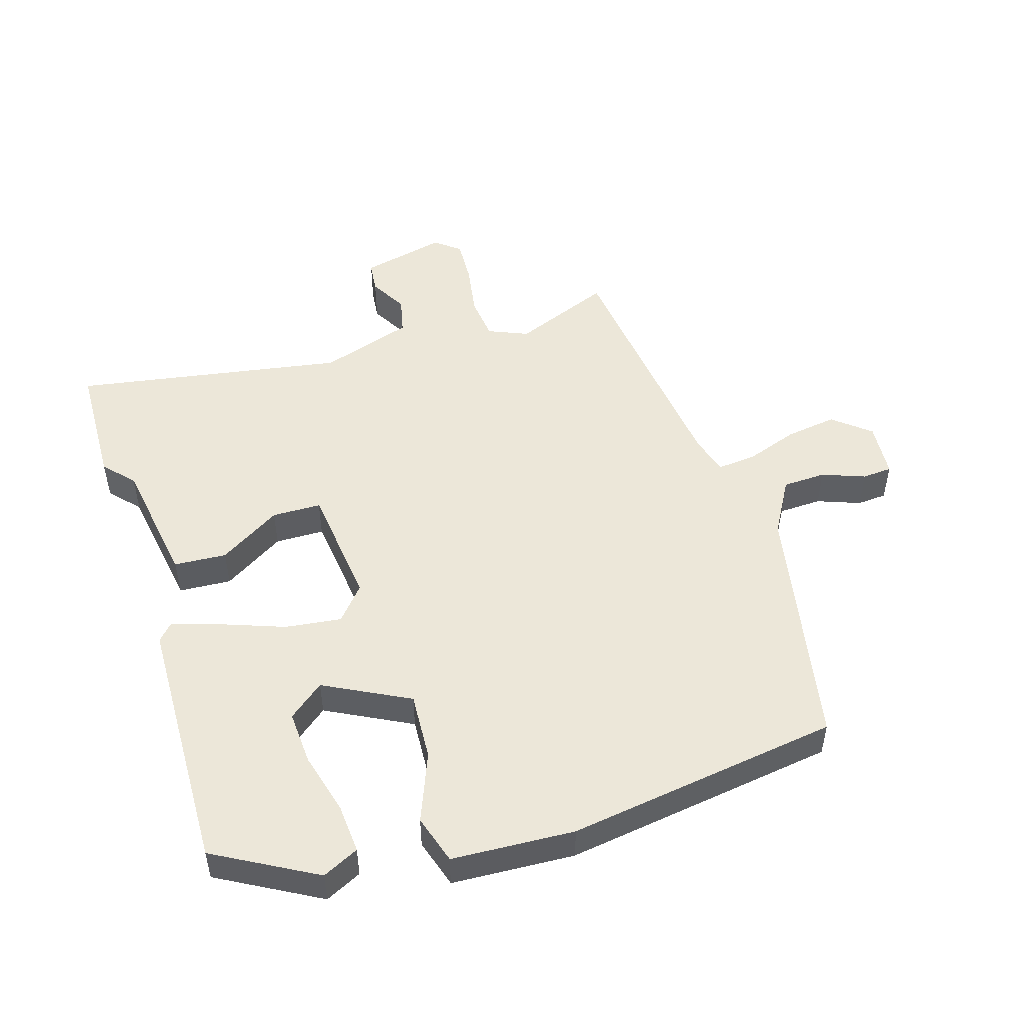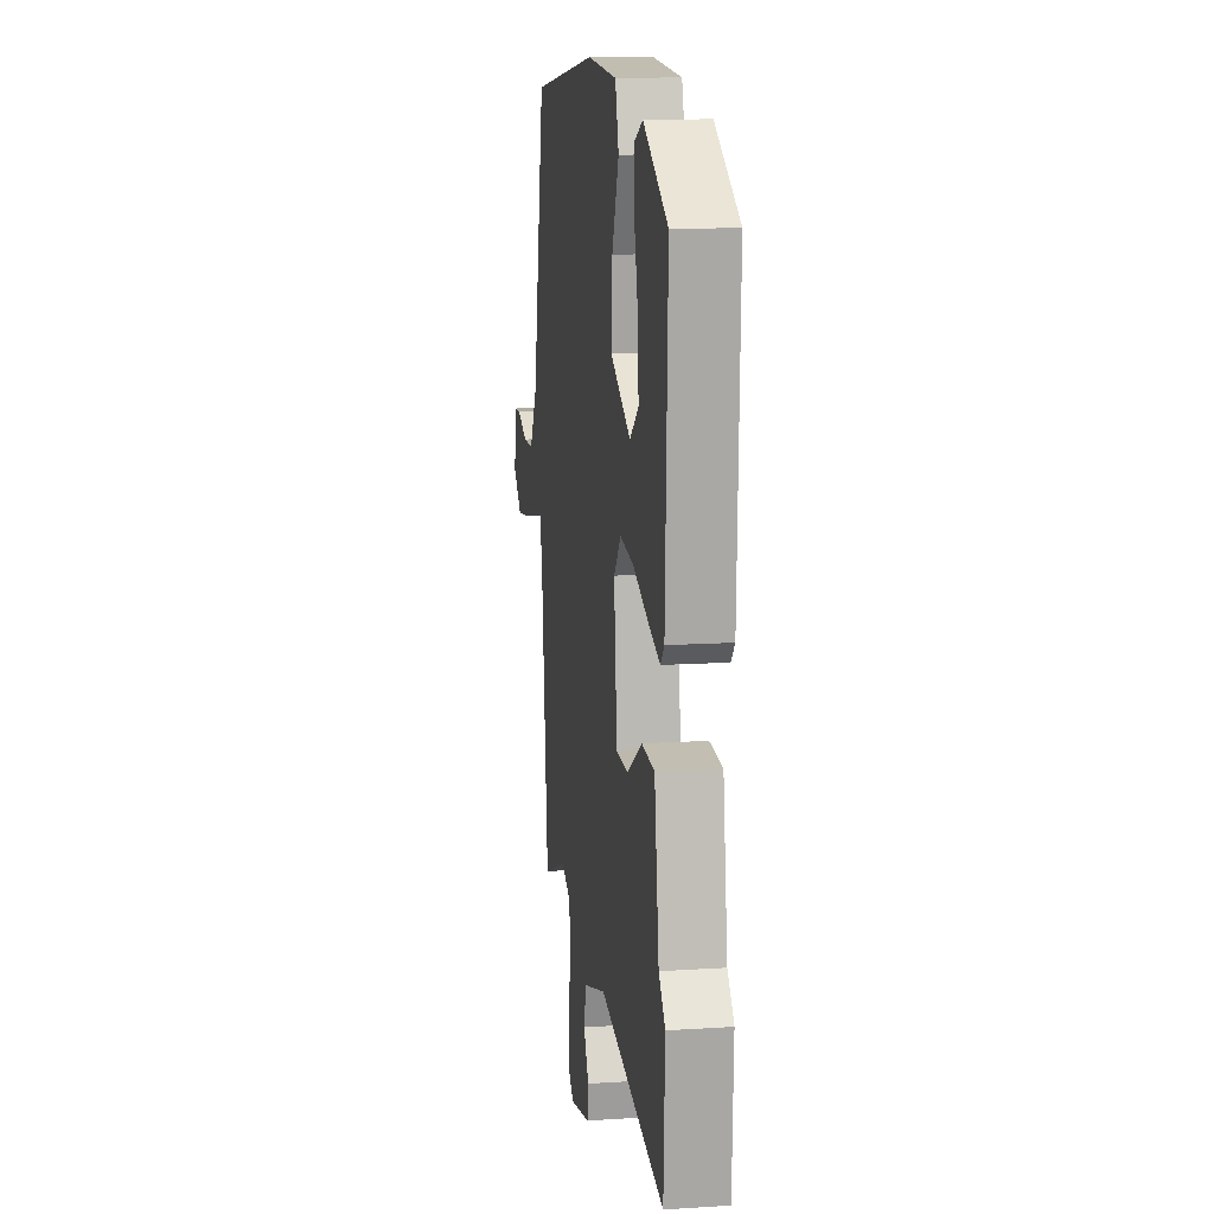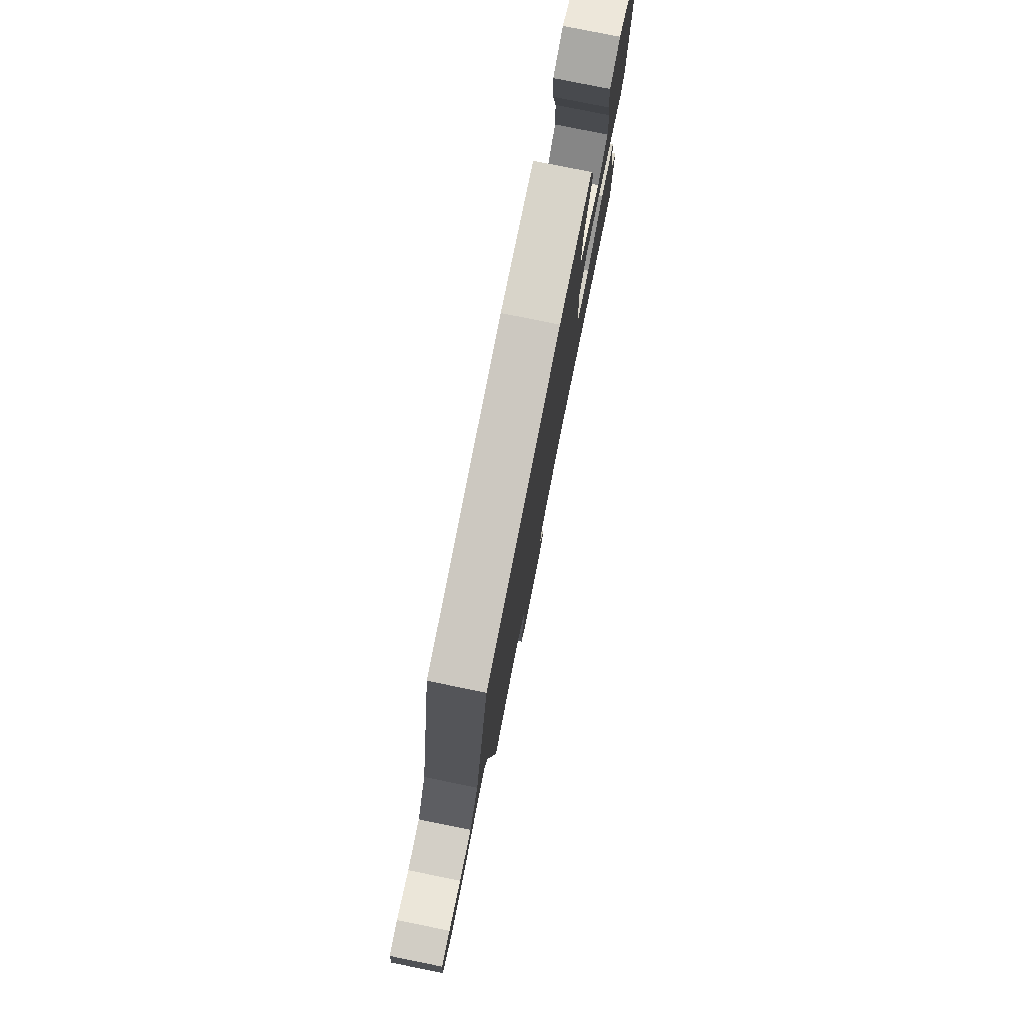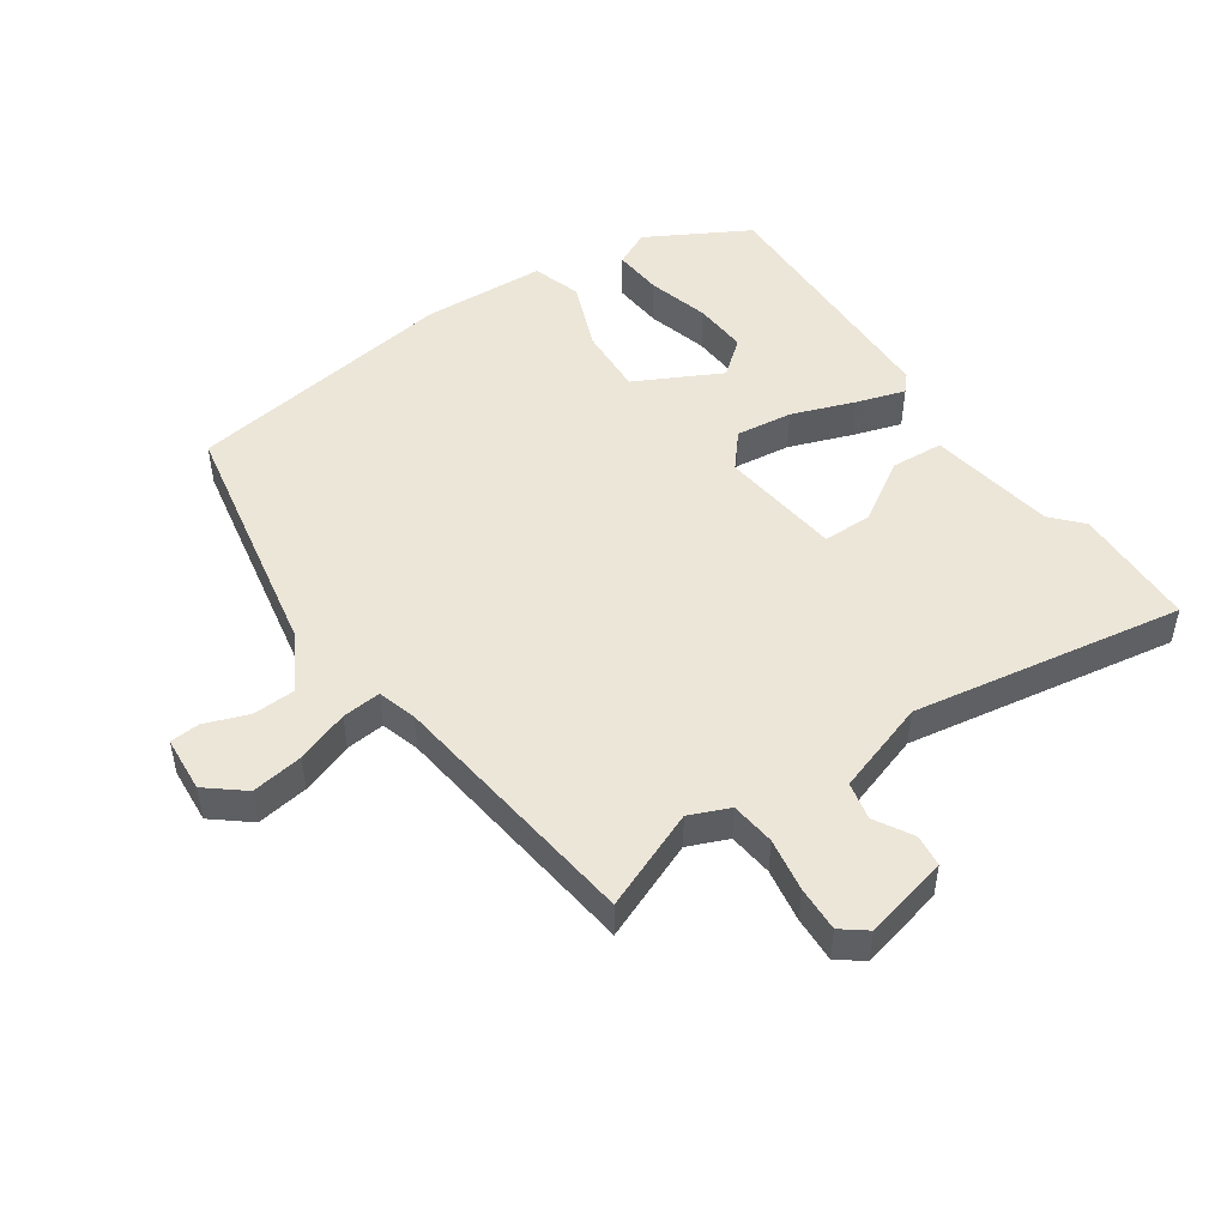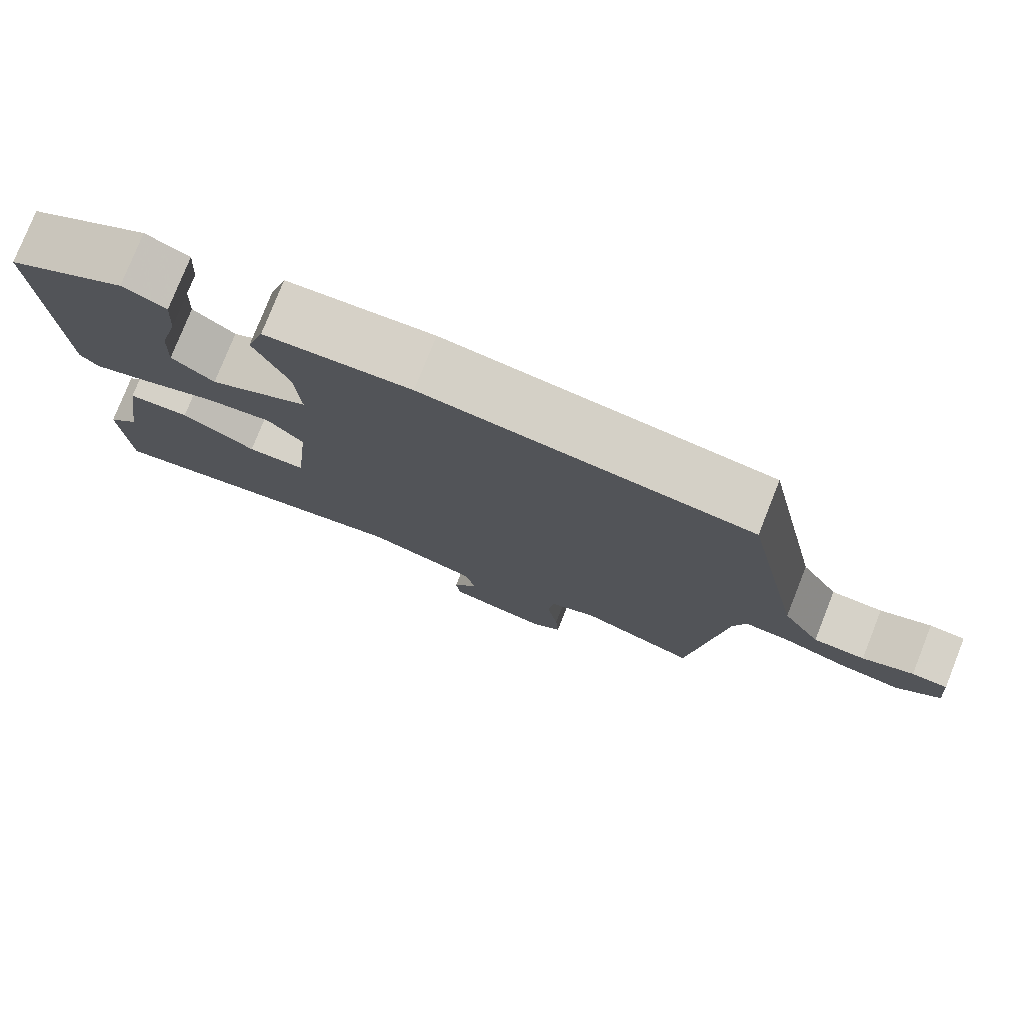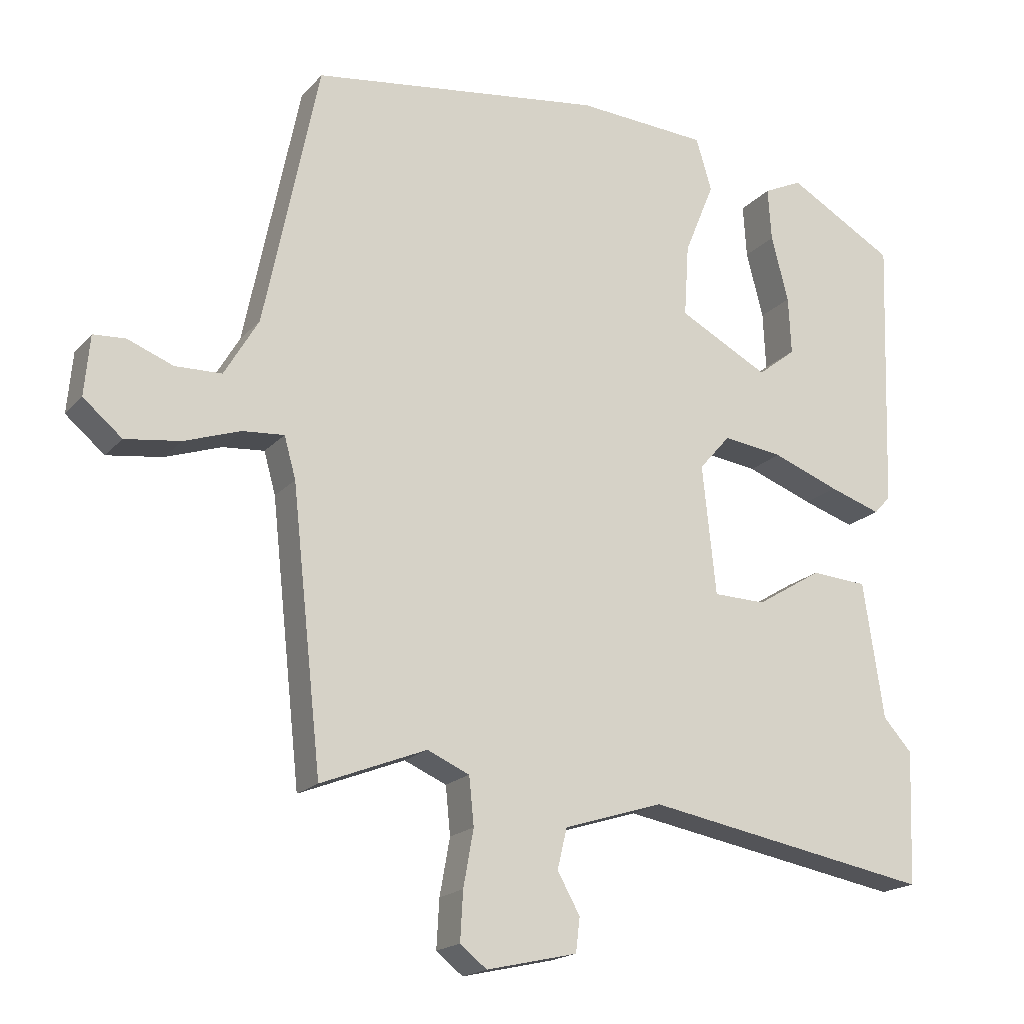
<metadata>
{"format":"obj","ext":"obj","renderer":"f3d","projection":"perspective","resolution":1024,"background":"white","views":[{"elev":50.1,"azim":-17.8,"up":"+Y"},{"elev":13.3,"azim":-98.3,"up":"+Z"},{"elev":79.3,"azim":101.4,"up":"+Z"},{"elev":49.1,"azim":144.7,"up":"+Y"},{"elev":78.1,"azim":21.6,"up":"+Z"},{"elev":-18.5,"azim":152.2,"up":"+Z"}]}
</metadata>
<code>
v 0.436 0.07 -0.522
v 0.281 0.07 -0.461
v 0.219 0.07 -0.488
v 0.212 0.07 -0.558
v 0.227 0.07 -0.641
v 0.231 0.07 -0.712
v 0.192 0.07 -0.743
v 0.059 0.07 -0.713
v 0.053 0.07 -0.663
v 0.086 0.07 -0.604
v 0.072 0.07 -0.545
v -0.074 0.07 -0.499
v -0.497 0.07 -0.575
v -0.505 0.07 -0.379
v -0.463 0.07 -0.332
v -0.433 0.07 -0.132
v -0.351 0.07 -0.126
v -0.254 0.07 -0.185
v -0.177 0.07 -0.183
v -0.157 0.07 0.007
v -0.203 0.07 0.06
v -0.291 0.07 0.048
v -0.389 0.07 0.011
v -0.465 0.07 -0.014
v -0.489 0.07 0.012
v -0.503 0.07 0.416
v -0.346 0.07 0.506
v -0.289 0.07 0.479
v -0.294 0.07 0.401
v -0.319 0.07 0.304
v -0.323 0.07 0.219
v -0.267 0.07 0.175
v -0.135 0.07 0.245
v -0.142 0.07 0.351
v -0.186 0.07 0.459
v -0.163 0.07 0.536
v 0.029 0.07 0.548
v 0.458 0.07 0.49
v 0.538 0.07 0.1
v 0.588 0.07 0.015
v 0.656 0.07 0.013
v 0.723 0.07 0.039
v 0.77 0.07 0.036
v 0.778 0.07 -0.052
v 0.721 0.07 -0.1
v 0.64 0.07 -0.089
v 0.558 0.07 -0.061
v 0.497 0.07 -0.056
v 0.48 0.07 -0.117
v 0.436 0 -0.522
v 0.281 0 -0.461
v 0.219 0 -0.488
v 0.212 0 -0.558
v 0.227 0 -0.641
v 0.231 0 -0.712
v 0.192 0 -0.743
v 0.059 0 -0.713
v 0.053 0 -0.663
v 0.086 0 -0.604
v 0.072 0 -0.545
v -0.074 0 -0.499
v -0.497 0 -0.575
v -0.505 0 -0.379
v -0.463 0 -0.332
v -0.433 0 -0.132
v -0.351 0 -0.126
v -0.254 0 -0.185
v -0.177 0 -0.183
v -0.157 0 0.007
v -0.203 0 0.06
v -0.291 0 0.048
v -0.389 0 0.011
v -0.465 0 -0.014
v -0.489 0 0.012
v -0.503 0 0.416
v -0.346 0 0.506
v -0.289 0 0.479
v -0.294 0 0.401
v -0.319 0 0.304
v -0.323 0 0.219
v -0.267 0 0.175
v -0.135 0 0.245
v -0.142 0 0.351
v -0.186 0 0.459
v -0.163 0 0.536
v 0.029 0 0.548
v 0.458 0 0.49
v 0.538 0 0.1
v 0.588 0 0.015
v 0.656 0 0.013
v 0.723 0 0.039
v 0.77 0 0.036
v 0.778 0 -0.052
v 0.721 0 -0.1
v 0.64 0 -0.089
v 0.558 0 -0.061
v 0.497 0 -0.056
v 0.48 0 -0.117
f 45 46 47
f 44 45 47
f 43 44 47
f 42 43 47
f 41 42 47
f 40 41 47 48
f 39 40 48
f 39 48 49
f 38 39 49
f 37 38 49
f 36 37 49
f 35 36 49
f 34 35 49
f 28 29 30
f 27 28 30
f 26 27 30
f 25 26 30
f 24 25 30
f 24 30 31
f 24 31 32
f 23 24 32
f 22 23 32
f 15 16 17 18
f 15 18 19
f 14 15 19
f 13 14 19
f 12 13 19
f 11 12 19 20
f 8 9 10
f 7 8 10
f 6 7 10
f 5 6 10
f 4 5 10
f 3 4 10 11
f 2 3 11 20
f 49 1 2
f 34 49 2
f 33 34 2
f 21 22 32 33
f 2 20 21 33
f 96 95 94
f 96 94 93
f 96 93 92
f 96 92 91
f 96 91 90
f 97 96 90 89
f 97 89 88
f 98 97 88
f 98 88 87
f 98 87 86
f 98 86 85
f 98 85 84
f 98 84 83
f 79 78 77
f 79 77 76
f 79 76 75
f 79 75 74
f 79 74 73
f 80 79 73
f 81 80 73
f 81 73 72
f 81 72 71
f 67 66 65 64
f 68 67 64
f 68 64 63
f 68 63 62
f 68 62 61
f 69 68 61 60
f 59 58 57
f 59 57 56
f 59 56 55
f 59 55 54
f 59 54 53
f 60 59 53 52
f 69 60 52 51
f 51 50 98
f 51 98 83
f 51 83 82
f 82 81 71 70
f 82 70 69 51
f 1 50 51 2
f 2 51 52 3
f 3 52 53 4
f 4 53 54 5
f 5 54 55 6
f 6 55 56 7
f 7 56 57 8
f 8 57 58 9
f 9 58 59 10
f 10 59 60 11
f 11 60 61 12
f 12 61 62 13
f 13 62 63 14
f 14 63 64 15
f 15 64 65 16
f 16 65 66 17
f 17 66 67 18
f 18 67 68 19
f 19 68 69 20
f 20 69 70 21
f 21 70 71 22
f 22 71 72 23
f 23 72 73 24
f 24 73 74 25
f 25 74 75 26
f 26 75 76 27
f 27 76 77 28
f 28 77 78 29
f 29 78 79 30
f 30 79 80 31
f 31 80 81 32
f 32 81 82 33
f 33 82 83 34
f 34 83 84 35
f 35 84 85 36
f 36 85 86 37
f 37 86 87 38
f 38 87 88 39
f 39 88 89 40
f 40 89 90 41
f 41 90 91 42
f 42 91 92 43
f 43 92 93 44
f 44 93 94 45
f 45 94 95 46
f 46 95 96 47
f 47 96 97 48
f 48 97 98 49
f 49 98 50 1

</code>
